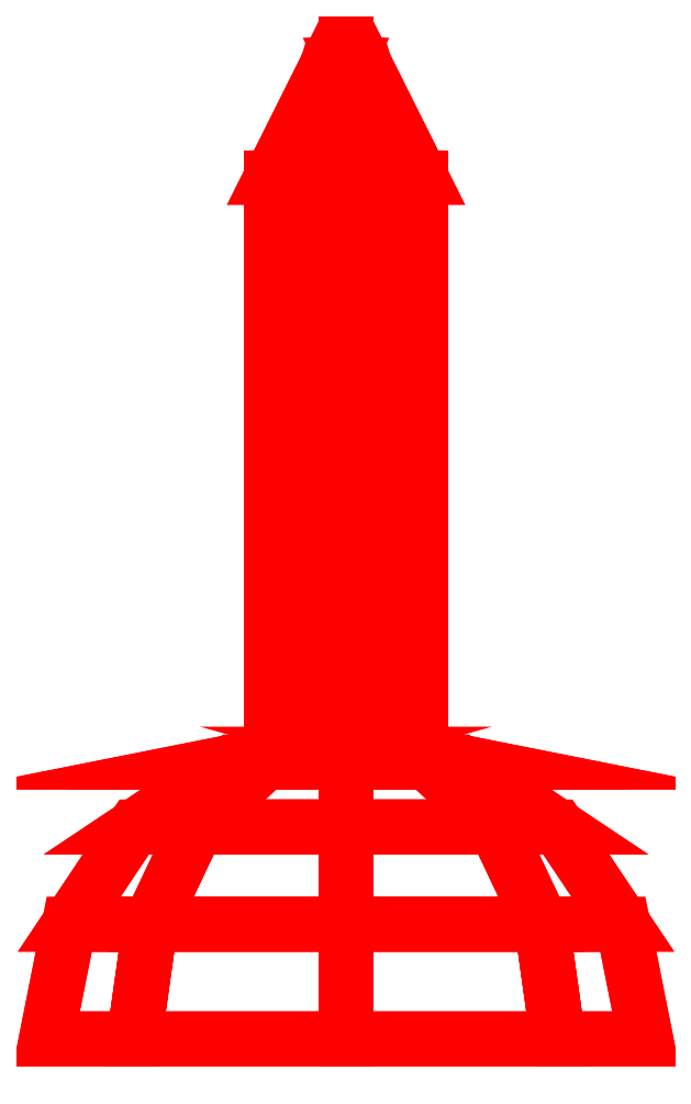
<metadata>
{"format":"dxf","ext":"dxf","renderer":"ezdxf+matplotlib","layout":"modelspace","background":"white","min_lineweight":24,"dpi":150}
</metadata>
<code>
0
SECTION
2
ENTITIES
0
3DFACE
8
MG
10
-0.06123
20
0.1478
30
0
11
-0.1131
21
0.1131
31
0
12
-0.08
22
0.1131
32
0.08
13
-0.0433
23
0.1478
33
0.0433
0
3DFACE
8
MG
10
-0.1131
20
0.1131
30
0
11
-0.1478
21
0.06123
31
0
12
-0.1045
22
0.06123
32
0.1045
13
-0.08
23
0.1131
33
0.08
0
3DFACE
8
MG
10
-0.1478
20
0.06123
30
0
11
-0.16
21
0
31
0
12
-0.1131
22
0
32
0.1131
13
-0.1045
23
0.06123
33
0.1045
0
3DFACE
8
MG
10
-0.0433
20
0.1478
30
0.0433
11
-0.08
21
0.1131
31
0.08
12
0
22
0.1131
32
0.1131
13
0
23
0.1478
33
0.06123
0
3DFACE
8
MG
10
-0.08
20
0.1131
30
0.08
11
-0.1045
21
0.06123
31
0.1045
12
0
22
0.06123
32
0.1478
13
0
23
0.1131
33
0.1131
0
3DFACE
8
MG
10
-0.1045
20
0.06123
30
0.1045
11
-0.1131
21
0
31
0.1131
12
0
22
0
32
0.16
13
0
23
0.06123
33
0.1478
0
3DFACE
8
MG
10
0
20
0.1478
30
0.06123
11
0
21
0.1131
31
0.1131
12
0.08
22
0.1131
32
0.08
13
0.0433
23
0.1478
33
0.0433
0
3DFACE
8
MG
10
0
20
0.1131
30
0.1131
11
0
21
0.06123
31
0.1478
12
0.1045
22
0.06123
32
0.1045
13
0.08
23
0.1131
33
0.08
0
3DFACE
8
MG
10
0
20
0.06123
30
0.1478
11
0
21
0
31
0.16
12
0.1131
22
0
32
0.1131
13
0.1045
23
0.06123
33
0.1045
0
3DFACE
8
MG
10
0.0433
20
0.1478
30
0.0433
11
0.08
21
0.1131
31
0.08
12
0.1131
22
0.1131
32
0
13
0.06123
23
0.1478
33
0
0
3DFACE
8
MG
10
0.08
20
0.1131
30
0.08
11
0.1045
21
0.06123
31
0.1045
12
0.1478
22
0.06123
32
0
13
0.1131
23
0.1131
33
0
0
3DFACE
8
MG
10
0.1045
20
0.06123
30
0.1045
11
0.1131
21
0
31
0.1131
12
0.16
22
0
32
0
13
0.1478
23
0.06123
33
0
0
3DFACE
8
MG
10
0.06123
20
0.1478
30
0
11
0.1131
21
0.1131
31
0
12
0.08
22
0.1131
32
-0.08
13
0.0433
23
0.1478
33
-0.0433
0
3DFACE
8
MG
10
0.1131
20
0.1131
30
0
11
0.1478
21
0.06123
31
0
12
0.1045
22
0.06123
32
-0.1045
13
0.08
23
0.1131
33
-0.08
0
3DFACE
8
MG
10
0.1478
20
0.06123
30
0
11
0.16
21
0
31
0
12
0.1131
22
0
32
-0.1131
13
0.1045
23
0.06123
33
-0.1045
0
3DFACE
8
MG
10
0.0433
20
0.1478
30
-0.0433
11
0.08
21
0.1131
31
-0.08
12
0
22
0.1131
32
-0.1131
13
0
23
0.1478
33
-0.06123
0
3DFACE
8
MG
10
0.08
20
0.1131
30
-0.08
11
0.1045
21
0.06123
31
-0.1045
12
0
22
0.06123
32
-0.1478
13
0
23
0.1131
33
-0.1131
0
3DFACE
8
MG
10
0.1045
20
0.06123
30
-0.1045
11
0.1131
21
0
31
-0.1131
12
0
22
0
32
-0.16
13
0
23
0.06123
33
-0.1478
0
3DFACE
8
MG
10
0
20
0.1478
30
-0.06123
11
0
21
0.1131
31
-0.1131
12
-0.08
22
0.1131
32
-0.08
13
-0.0433
23
0.1478
33
-0.0433
0
3DFACE
8
MG
10
0
20
0.1131
30
-0.1131
11
0
21
0.06123
31
-0.1478
12
-0.1045
22
0.06123
32
-0.1045
13
-0.08
23
0.1131
33
-0.08
0
3DFACE
8
MG
10
0
20
0.06123
30
-0.1478
11
0
21
0
31
-0.16
12
-0.1131
22
0
32
-0.1131
13
-0.1045
23
0.06123
33
-0.1045
0
3DFACE
8
MG
10
-0.0433
20
0.1478
30
-0.0433
11
-0.08
21
0.1131
31
-0.08
12
-0.1131
22
0.1131
32
0
13
-0.06123
23
0.1478
33
0
0
3DFACE
8
MG
10
-0.08
20
0.1131
30
-0.08
11
-0.1045
21
0.06123
31
-0.1045
12
-0.1478
22
0.06123
32
0
13
-0.1131
23
0.1131
33
0
0
3DFACE
8
MG
10
-0.1045
20
0.06123
30
-0.1045
11
-0.1131
21
0
31
-0.1131
12
-0.16
22
0
32
0
13
-0.1478
23
0.06123
33
0
0
3DFACE
8
MG
10
-0.02828
20
0.152
30
0.02828
11
-0.0433
21
0.1478
31
0.0433
12
0
22
0.1478
32
0.06123
13
0
23
0.152
33
0.04
0
3DFACE
8
MG
10
-0.04
20
0.152
30
2e-16
11
-0.06123
21
0.1478
31
0
12
-0.0433
22
0.1478
32
0.0433
13
-0.02828
23
0.152
33
0.02828
0
3DFACE
8
MG
10
-0.02828
20
0.152
30
-0.02828
11
-0.0433
21
0.1478
31
-0.0433
12
-0.06123
22
0.1478
32
0
13
-0.04
23
0.152
33
0
0
3DFACE
8
MG
10
-3e-16
20
0.152
30
-0.04
11
-1e-16
21
0.1478
31
-0.06123
12
-0.0433
22
0.1478
32
-0.0433
13
-0.02828
23
0.152
33
-0.02828
0
3DFACE
8
MG
10
0.02828
20
0.152
30
-0.02828
11
0.0433
21
0.1478
31
-0.0433
12
0
22
0.1478
32
-0.06123
13
0
23
0.152
33
-0.04
0
3DFACE
8
MG
10
0.04
20
0.152
30
0
11
0.06123
21
0.1478
31
2e-16
12
0.0433
22
0.1478
32
-0.0433
13
0.02828
23
0.152
33
-0.02828
0
3DFACE
8
MG
10
0.02828
20
0.152
30
0.02828
11
0.0433
21
0.1478
31
0.0433
12
0.06123
22
0.1478
32
0
13
0.04
23
0.152
33
0
0
3DFACE
8
MG
10
2e-16
20
0.152
30
0.04
11
-1e-16
21
0.1478
31
0.06123
12
0.0433
22
0.1478
32
0.0433
13
0.02828
23
0.152
33
0.02828
0
3DFACE
8
MG
10
0.04
20
0.46
30
0
11
0.02828
21
0.46
31
0.02828
12
0.02828
22
0.152
32
0.02828
13
0.04
23
0.152
33
0
0
3DFACE
8
MG
10
0.02828
20
0.46
30
0.02828
11
0
21
0.46
31
0.04
12
0
22
0.152
32
0.04
13
0.02828
23
0.152
33
0.02828
0
3DFACE
8
MG
10
0
20
0.46
30
0.04
11
-0.02828
21
0.46
31
0.02828
12
-0.02828
22
0.152
32
0.02828
13
0
23
0.152
33
0.04
0
3DFACE
8
MG
10
-0.02828
20
0.46
30
0.02828
11
-0.04
21
0.46
31
0
12
-0.04
22
0.152
32
0
13
-0.02828
23
0.152
33
0.02828
0
3DFACE
8
MG
10
-0.04
20
0.46
30
0
11
-0.02828
21
0.46
31
-0.02828
12
-0.02828
22
0.152
32
-0.02828
13
-0.04
23
0.152
33
0
0
3DFACE
8
MG
10
-0.02828
20
0.46
30
-0.02828
11
0
21
0.46
31
-0.04
12
0
22
0.152
32
-0.04
13
-0.02828
23
0.152
33
-0.02828
0
3DFACE
8
MG
10
0
20
0.46
30
-0.04
11
0.02828
21
0.46
31
-0.02828
12
0.02828
22
0.152
32
-0.02828
13
0
23
0.152
33
-0.04
0
3DFACE
8
MG
10
0.02828
20
0.46
30
-0.02828
11
0.04
21
0.46
31
0
12
0.04
22
0.152
32
0
13
0.02828
23
0.152
33
-0.02828
0
3DFACE
8
MG
10
0.04
20
0.46
30
0
11
0.02828
21
0.46
31
-0.02828
12
0
22
0.52
32
-0.01
13
0.01
23
0.52
33
0
0
3DFACE
8
MG
10
0.02828
20
0.46
30
-0.02828
11
0
21
0.46
31
-0.04
12
0
22
0.52
32
-0.01
13
0
23
0.52
33
-0.01
0
3DFACE
8
MG
10
0
20
0.46
30
-0.04
11
-0.02828
21
0.46
31
-0.02828
12
-0.01
22
0.52
32
0
13
0
23
0.52
33
-0.01
0
3DFACE
8
MG
10
-0.02828
20
0.46
30
-0.02828
11
-0.04
21
0.46
31
0
12
-0.01
22
0.52
32
0
13
-0.01
23
0.52
33
0
0
3DFACE
8
MG
10
-0.04
20
0.46
30
0
11
-0.02828
21
0.46
31
0.02828
12
0
22
0.52
32
0.01
13
-0.01
23
0.52
33
0
0
3DFACE
8
MG
10
-0.02828
20
0.46
30
0.02828
11
0
21
0.46
31
0.04
12
0
22
0.52
32
0.01
13
0
23
0.52
33
0.01
0
3DFACE
8
MG
10
0
20
0.46
30
0.04
11
0.02828
21
0.46
31
0.02828
12
0.01
22
0.52
32
0
13
0
23
0.52
33
0.01
0
3DFACE
8
MG
10
0.02828
20
0.46
30
0.02828
11
0.04
21
0.46
31
0
12
0.01
22
0.52
32
0
13
0.01
23
0.52
33
0
0
3DFACE
8
MG
10
-0.01
20
0.52
30
0
11
0
21
0.52
31
0.01
12
0.01
22
0.52
32
0
13
0
23
0.52
33
-0.01
0
VIEWPORT
8
0
10
144.7
20
101.2
30
0
40
391.1
41
222.2
68
     2
69
     1
0
VIEWPORT
8
0
10
139.2
20
100.8
30
0
40
222.8
41
161.3
68
     1
69
     2
0
ENDSEC
0
EOF

</code>
